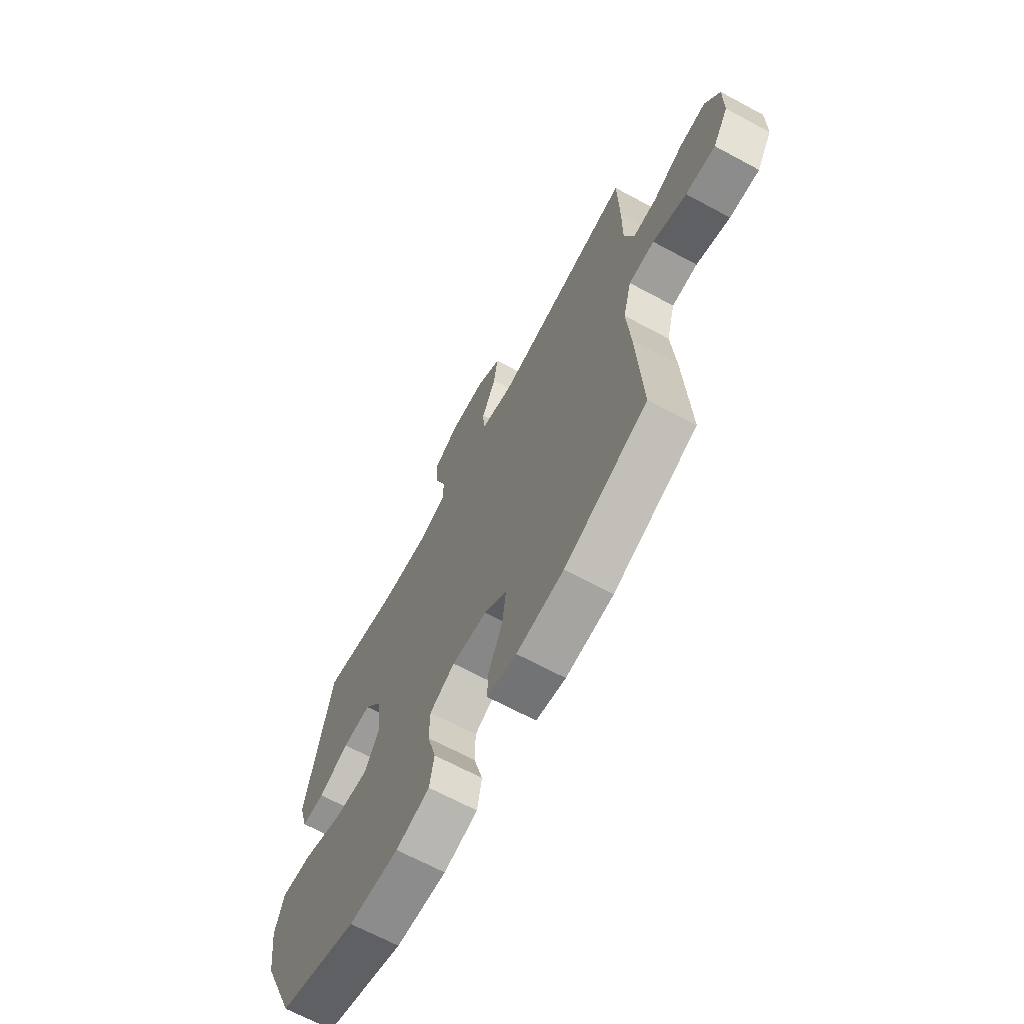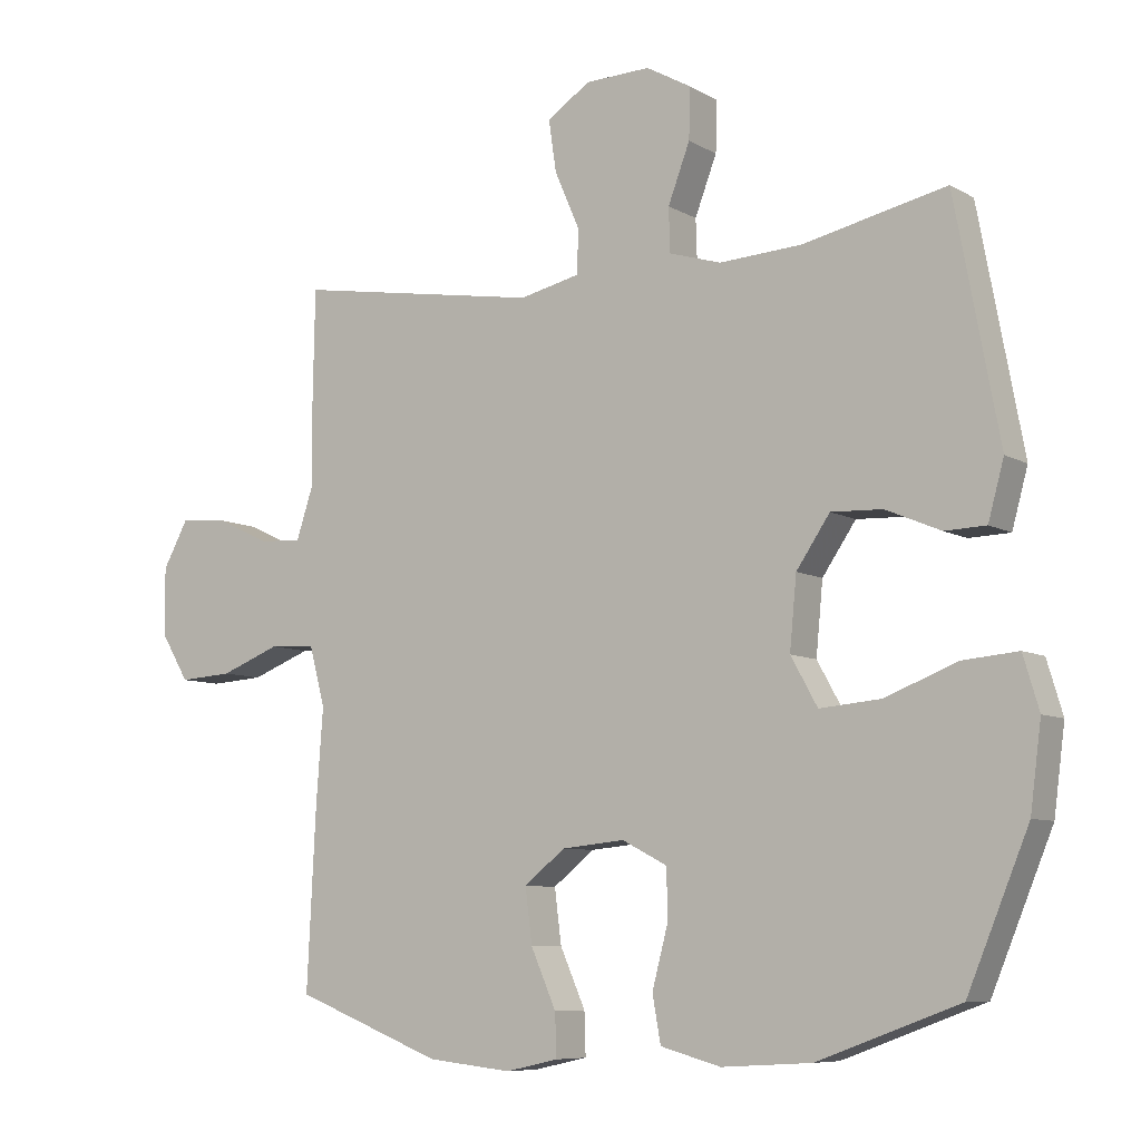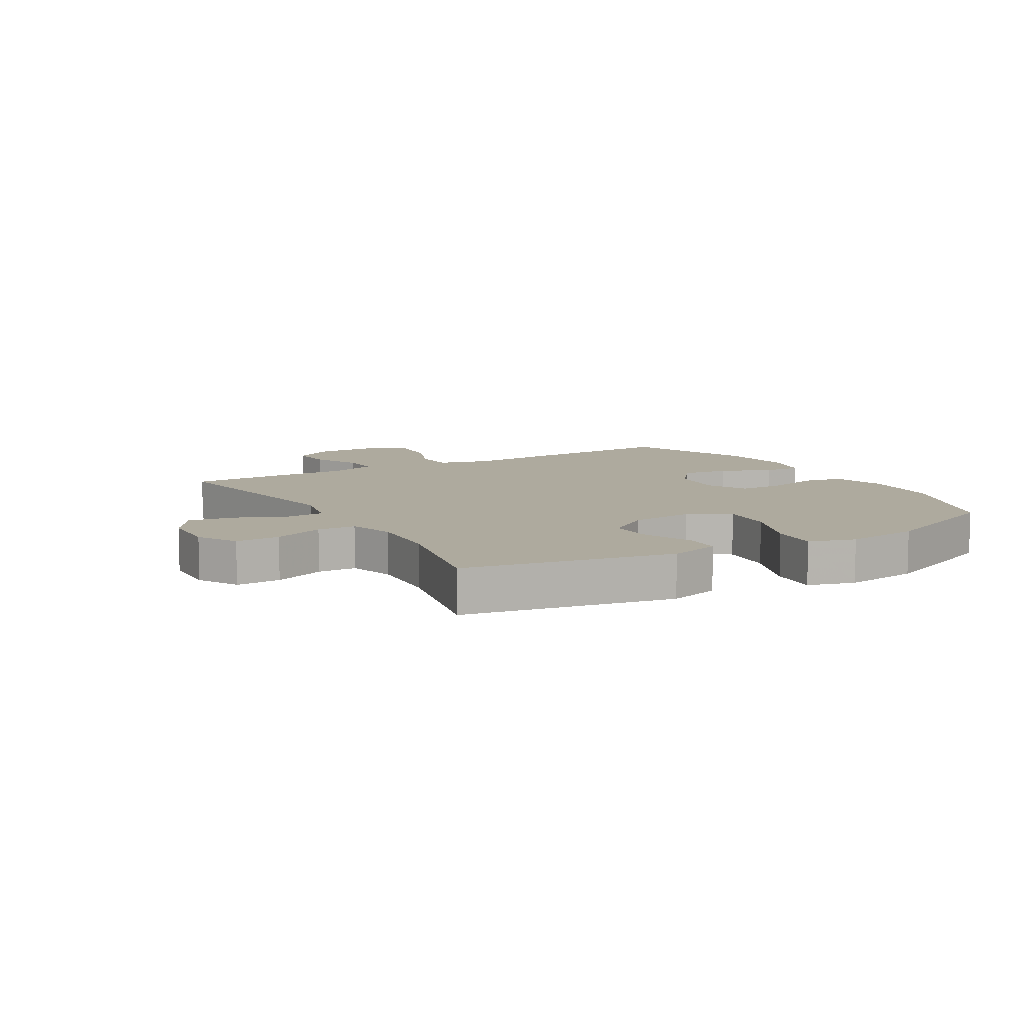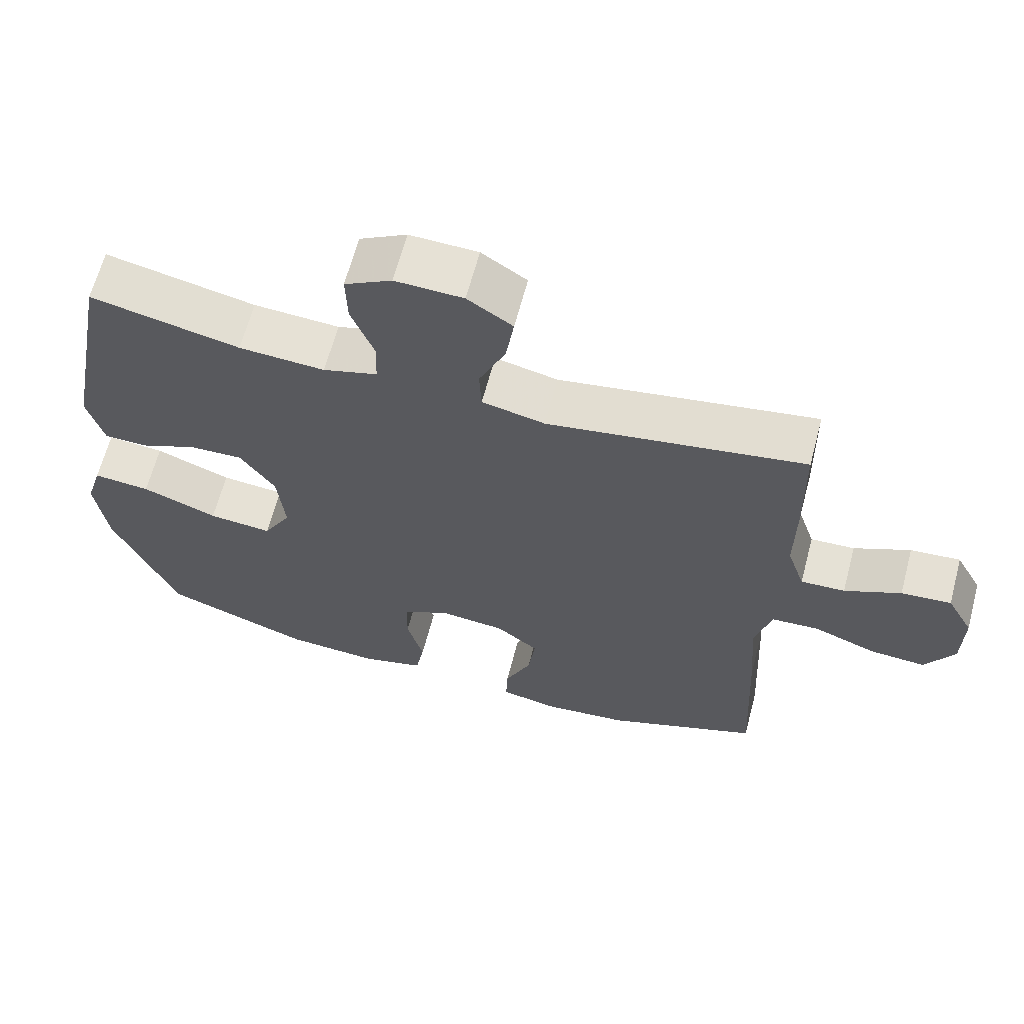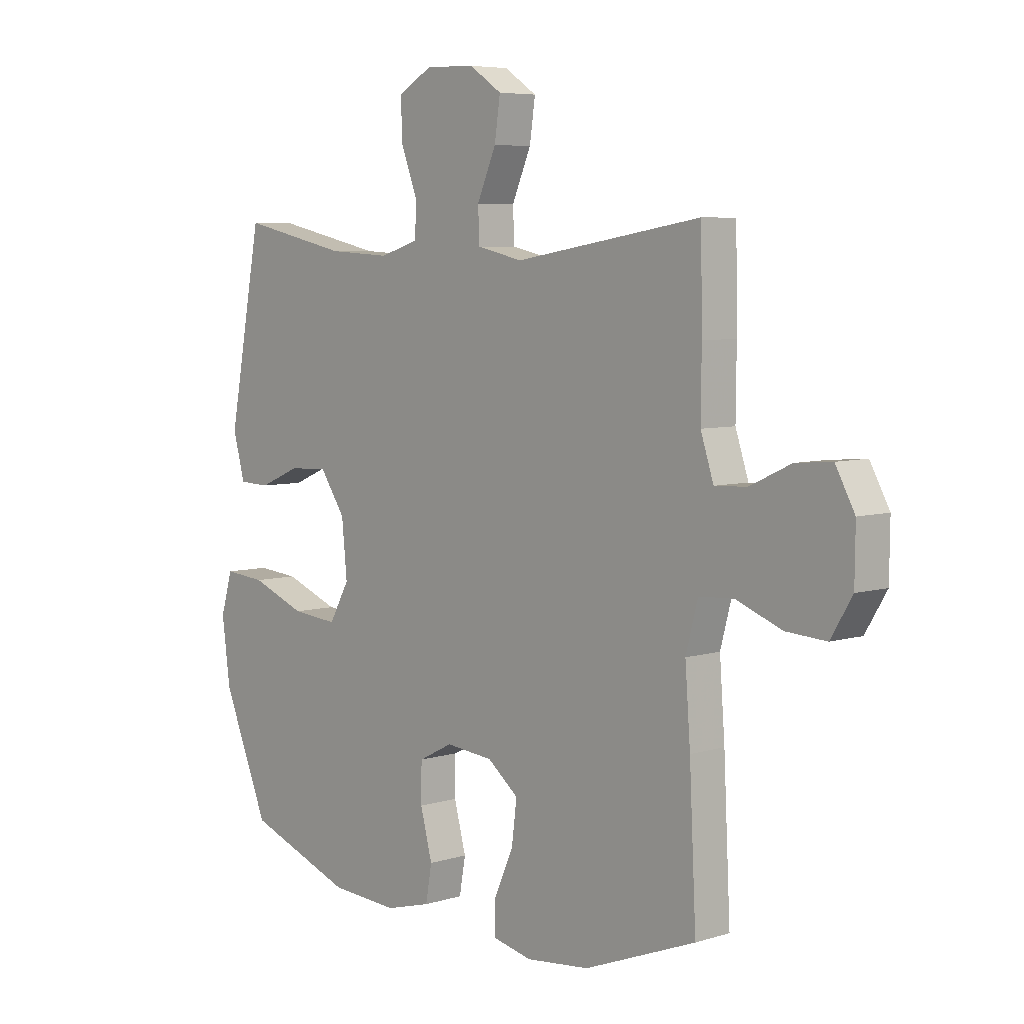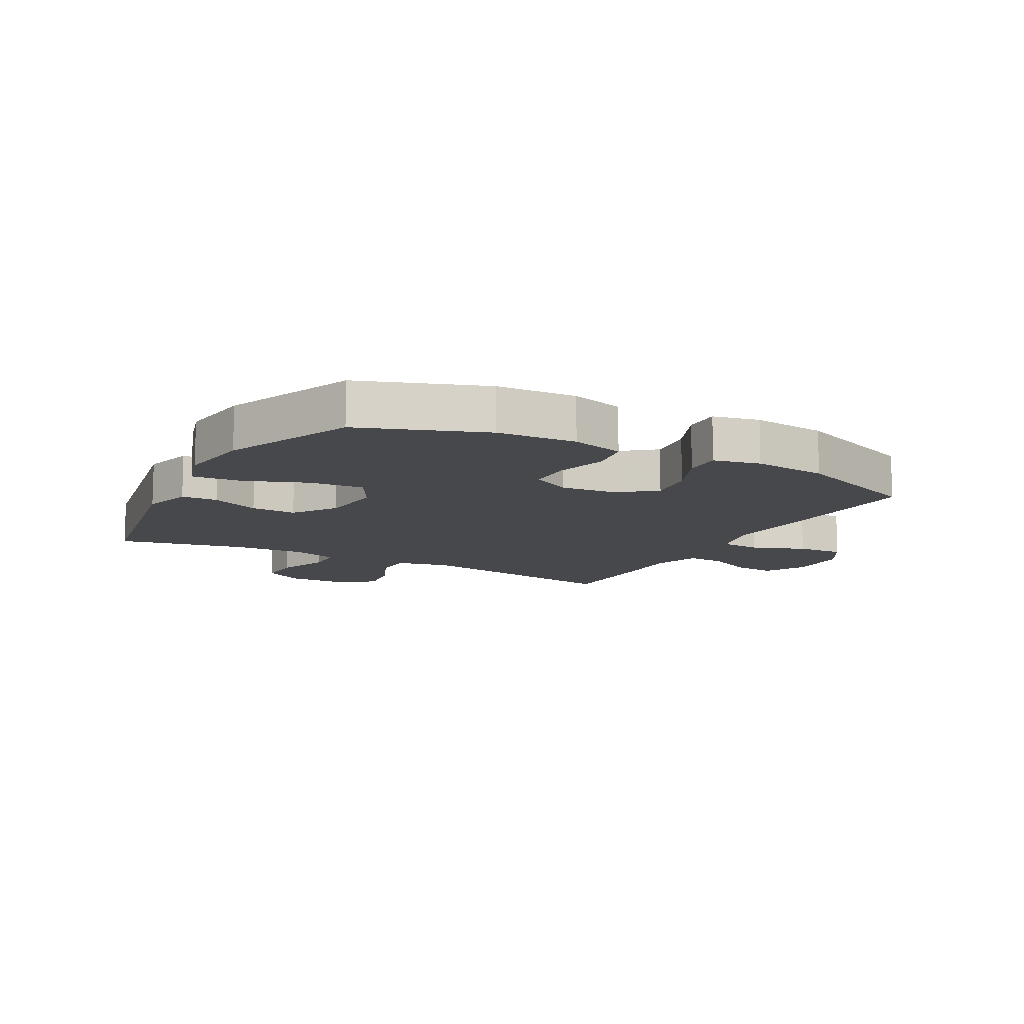
<metadata>
{"format":"obj","ext":"obj","renderer":"f3d","projection":"perspective","resolution":1024,"background":"white","views":[{"elev":-67.6,"azim":-118.3,"up":"+Z"},{"elev":-7.8,"azim":33.3,"up":"+Z"},{"elev":9.3,"azim":59.8,"up":"+Y"},{"elev":64.3,"azim":-165.2,"up":"+Z"},{"elev":6.1,"azim":-132.5,"up":"+Z"},{"elev":-11.6,"azim":151.2,"up":"+Y"}]}
</metadata>
<code>
v 0.5 0.07 -0.5
v 0.294 0.07 -0.576
v 0.163 0.07 -0.584
v 0.075 0.07 -0.56
v 0.063 0.07 -0.492
v 0.086 0.07 -0.405
v 0.085 0.07 -0.332
v 0.019 0.07 -0.298
v -0.073 0.07 -0.307
v -0.133 0.07 -0.355
v -0.123 0.07 -0.434
v -0.086 0.07 -0.518
v -0.084 0.07 -0.58
v -0.161 0.07 -0.597
v -0.284 0.07 -0.584
v -0.5 0.07 -0.5
v -0.487 0.07 -0.236
v -0.477 0.07 -0.102
v -0.5 0.07 -0.015
v -0.567 0.07 -0.011
v -0.655 0.07 -0.045
v -0.733 0.07 -0.05
v -0.774 0.07 0.018
v -0.775 0.07 0.117
v -0.738 0.07 0.185
v -0.668 0.07 0.179
v -0.589 0.07 0.142
v -0.527 0.07 0.139
v -0.502 0.07 0.215
v -0.503 0.07 0.335
v -0.5 0.07 0.5
v -0.14 0.07 0.441
v -0.052 0.07 0.461
v -0.049 0.07 0.524
v -0.086 0.07 0.609
v -0.097 0.07 0.684
v -0.034 0.07 0.726
v 0.061 0.07 0.729
v 0.127 0.07 0.692
v 0.125 0.07 0.618
v 0.093 0.07 0.534
v 0.095 0.07 0.47
v 0.171 0.07 0.447
v 0.291 0.07 0.454
v 0.5 0.07 0.5
v 0.565 0.07 0.154
v 0.542 0.07 0.07
v 0.482 0.07 0.068
v 0.402 0.07 0.102
v 0.327 0.07 0.105
v 0.278 0.07 0.033
v 0.268 0.07 -0.071
v 0.307 0.07 -0.141
v 0.396 0.07 -0.133
v 0.502 0.07 -0.092
v 0.582 0.07 -0.085
v 0.605 0.07 -0.162
v 0.589 0.07 -0.285
v 0.5 0 -0.5
v 0.294 0 -0.576
v 0.163 0 -0.584
v 0.075 0 -0.56
v 0.063 0 -0.492
v 0.086 0 -0.405
v 0.085 0 -0.332
v 0.019 0 -0.298
v -0.073 0 -0.307
v -0.133 0 -0.355
v -0.123 0 -0.434
v -0.086 0 -0.518
v -0.084 0 -0.58
v -0.161 0 -0.597
v -0.284 0 -0.584
v -0.5 0 -0.5
v -0.487 0 -0.236
v -0.477 0 -0.102
v -0.5 0 -0.015
v -0.567 0 -0.011
v -0.655 0 -0.045
v -0.733 0 -0.05
v -0.774 0 0.018
v -0.775 0 0.117
v -0.738 0 0.185
v -0.668 0 0.179
v -0.589 0 0.142
v -0.527 0 0.139
v -0.502 0 0.215
v -0.503 0 0.335
v -0.5 0 0.5
v -0.14 0 0.441
v -0.052 0 0.461
v -0.049 0 0.524
v -0.086 0 0.609
v -0.097 0 0.684
v -0.034 0 0.726
v 0.061 0 0.729
v 0.127 0 0.692
v 0.125 0 0.618
v 0.093 0 0.534
v 0.095 0 0.47
v 0.171 0 0.447
v 0.291 0 0.454
v 0.5 0 0.5
v 0.565 0 0.154
v 0.542 0 0.07
v 0.482 0 0.068
v 0.402 0 0.102
v 0.327 0 0.105
v 0.278 0 0.033
v 0.268 0 -0.071
v 0.307 0 -0.141
v 0.396 0 -0.133
v 0.502 0 -0.092
v 0.582 0 -0.085
v 0.605 0 -0.162
v 0.589 0 -0.285
f 54 55 56 57
f 53 54 57 58
f 46 47 48 49
f 44 45 46 49
f 43 44 49 50
f 42 43 50 51
f 38 39 40 41
f 38 41 42
f 37 38 42
f 34 35 36 37
f 33 34 37 42
f 32 33 42 51
f 29 30 31 32
f 28 29 32 51
f 24 25 26 27
f 20 21 22 23
f 19 20 23 24
f 15 16 17 18
f 15 18 19
f 14 15 19
f 11 12 13 14
f 10 11 14 19
f 9 10 19
f 8 9 19
f 7 8 19
f 3 4 5 6
f 3 6 7
f 2 3 7
f 53 58 1 2
f 52 53 2 7
f 51 52 7 19
f 27 28 51
f 19 24 27 51
f 115 114 113 112
f 116 115 112 111
f 107 106 105 104
f 107 104 103 102
f 108 107 102 101
f 109 108 101 100
f 99 98 97 96
f 100 99 96
f 100 96 95
f 95 94 93 92
f 100 95 92 91
f 109 100 91 90
f 90 89 88 87
f 109 90 87 86
f 85 84 83 82
f 81 80 79 78
f 82 81 78 77
f 76 75 74 73
f 77 76 73
f 77 73 72
f 72 71 70 69
f 77 72 69 68
f 77 68 67
f 77 67 66
f 77 66 65
f 64 63 62 61
f 65 64 61
f 65 61 60
f 60 59 116 111
f 65 60 111 110
f 77 65 110 109
f 109 86 85
f 109 85 82 77
f 1 59 60 2
f 2 60 61 3
f 3 61 62 4
f 4 62 63 5
f 5 63 64 6
f 6 64 65 7
f 7 65 66 8
f 8 66 67 9
f 9 67 68 10
f 10 68 69 11
f 11 69 70 12
f 12 70 71 13
f 13 71 72 14
f 14 72 73 15
f 15 73 74 16
f 16 74 75 17
f 17 75 76 18
f 18 76 77 19
f 19 77 78 20
f 20 78 79 21
f 21 79 80 22
f 22 80 81 23
f 23 81 82 24
f 24 82 83 25
f 25 83 84 26
f 26 84 85 27
f 27 85 86 28
f 28 86 87 29
f 29 87 88 30
f 30 88 89 31
f 31 89 90 32
f 32 90 91 33
f 33 91 92 34
f 34 92 93 35
f 35 93 94 36
f 36 94 95 37
f 37 95 96 38
f 38 96 97 39
f 39 97 98 40
f 40 98 99 41
f 41 99 100 42
f 42 100 101 43
f 43 101 102 44
f 44 102 103 45
f 45 103 104 46
f 46 104 105 47
f 47 105 106 48
f 48 106 107 49
f 49 107 108 50
f 50 108 109 51
f 51 109 110 52
f 52 110 111 53
f 53 111 112 54
f 54 112 113 55
f 55 113 114 56
f 56 114 115 57
f 57 115 116 58
f 58 116 59 1

</code>
